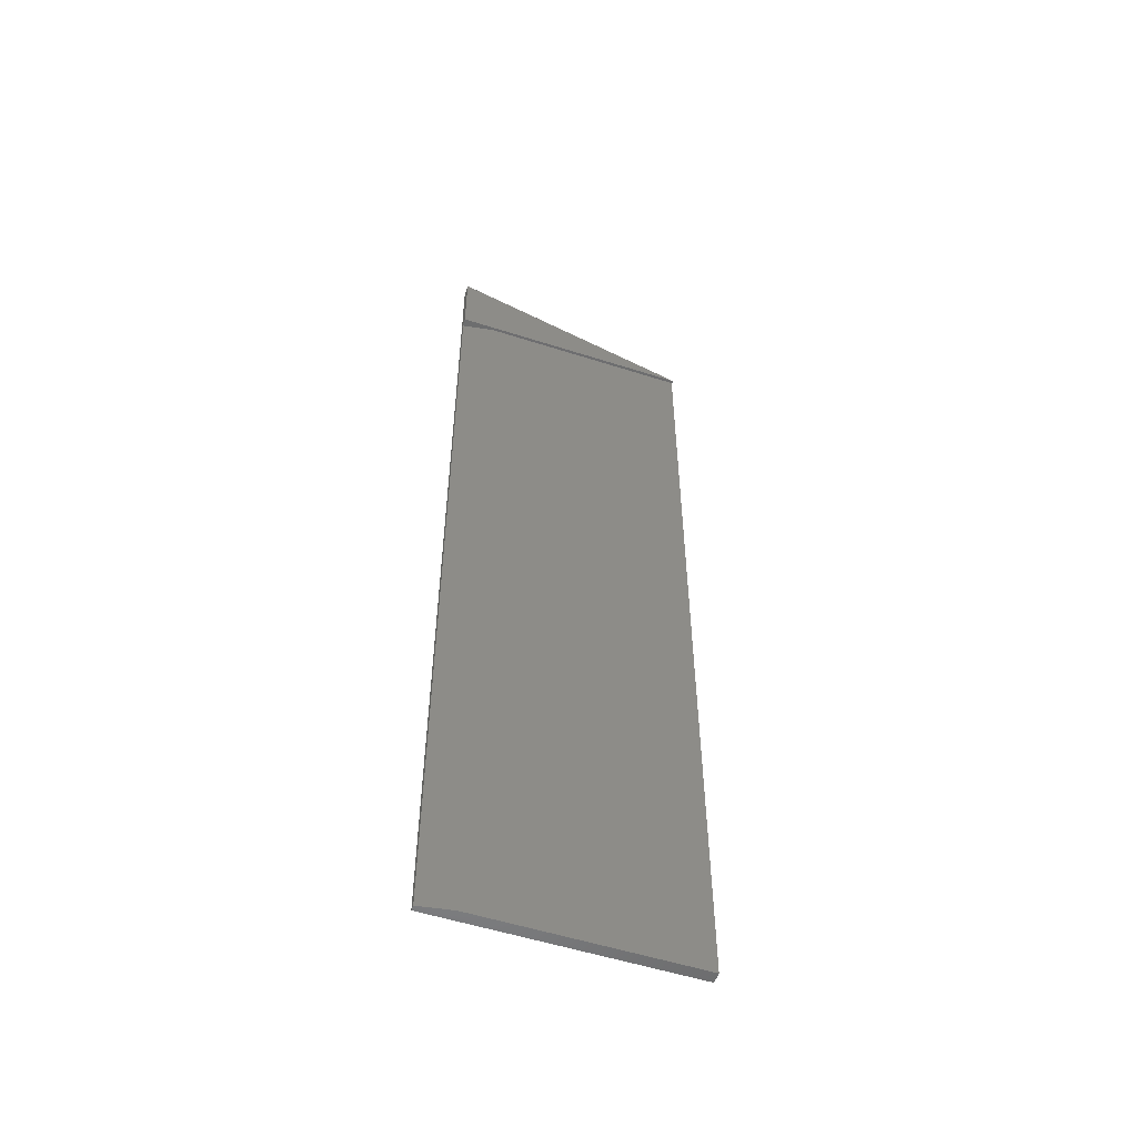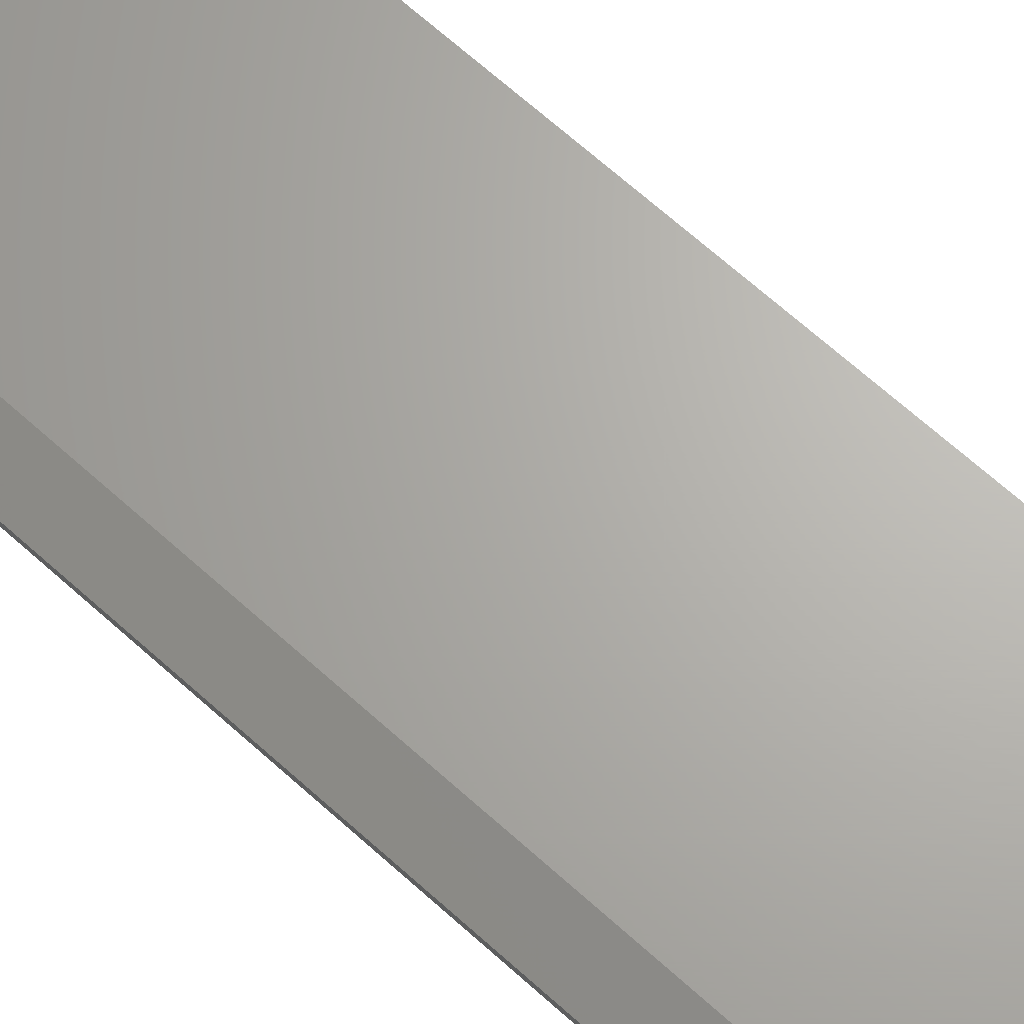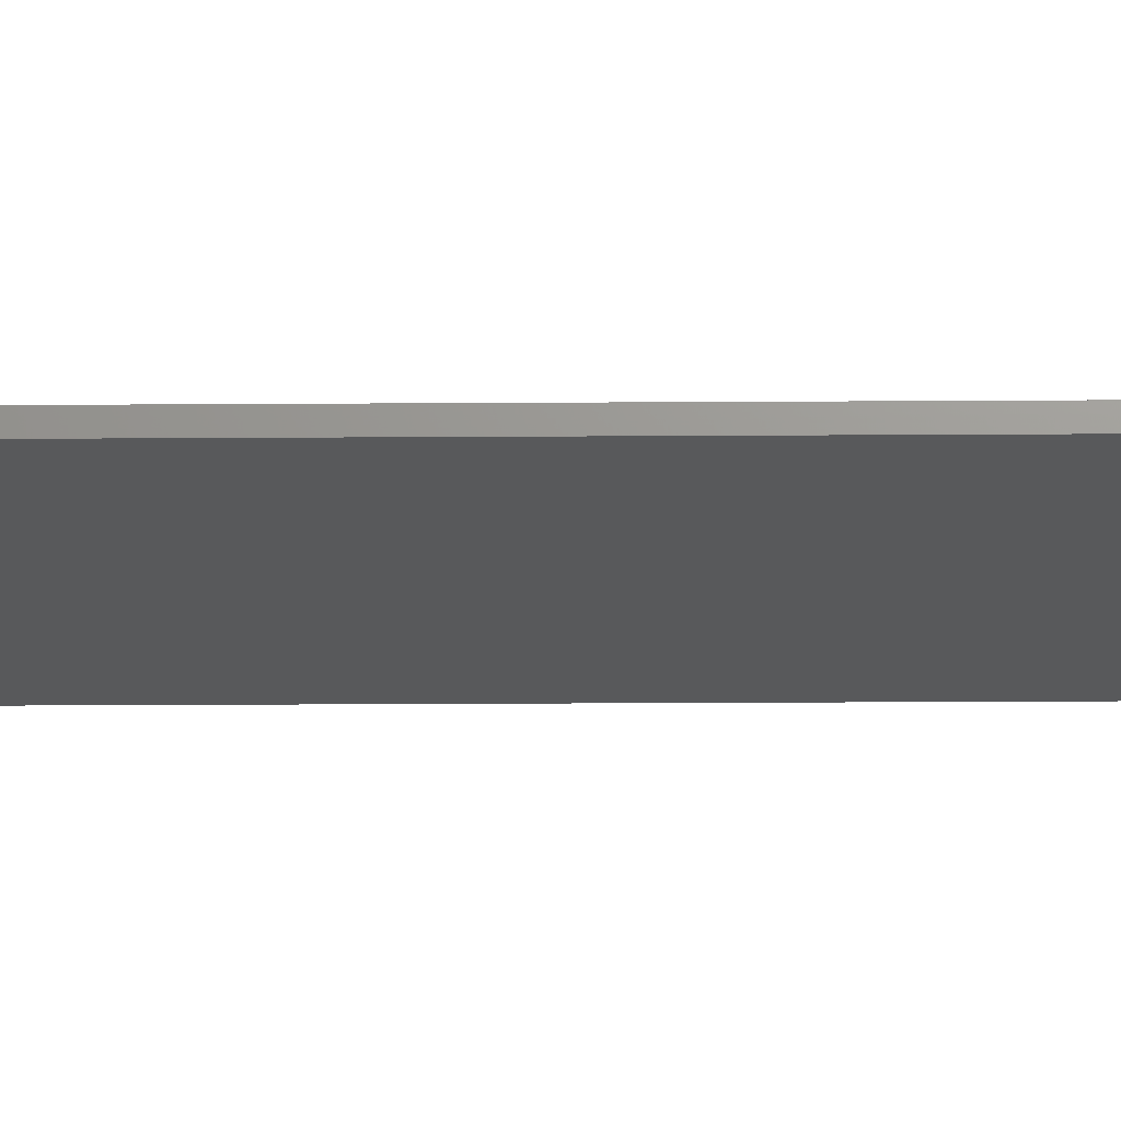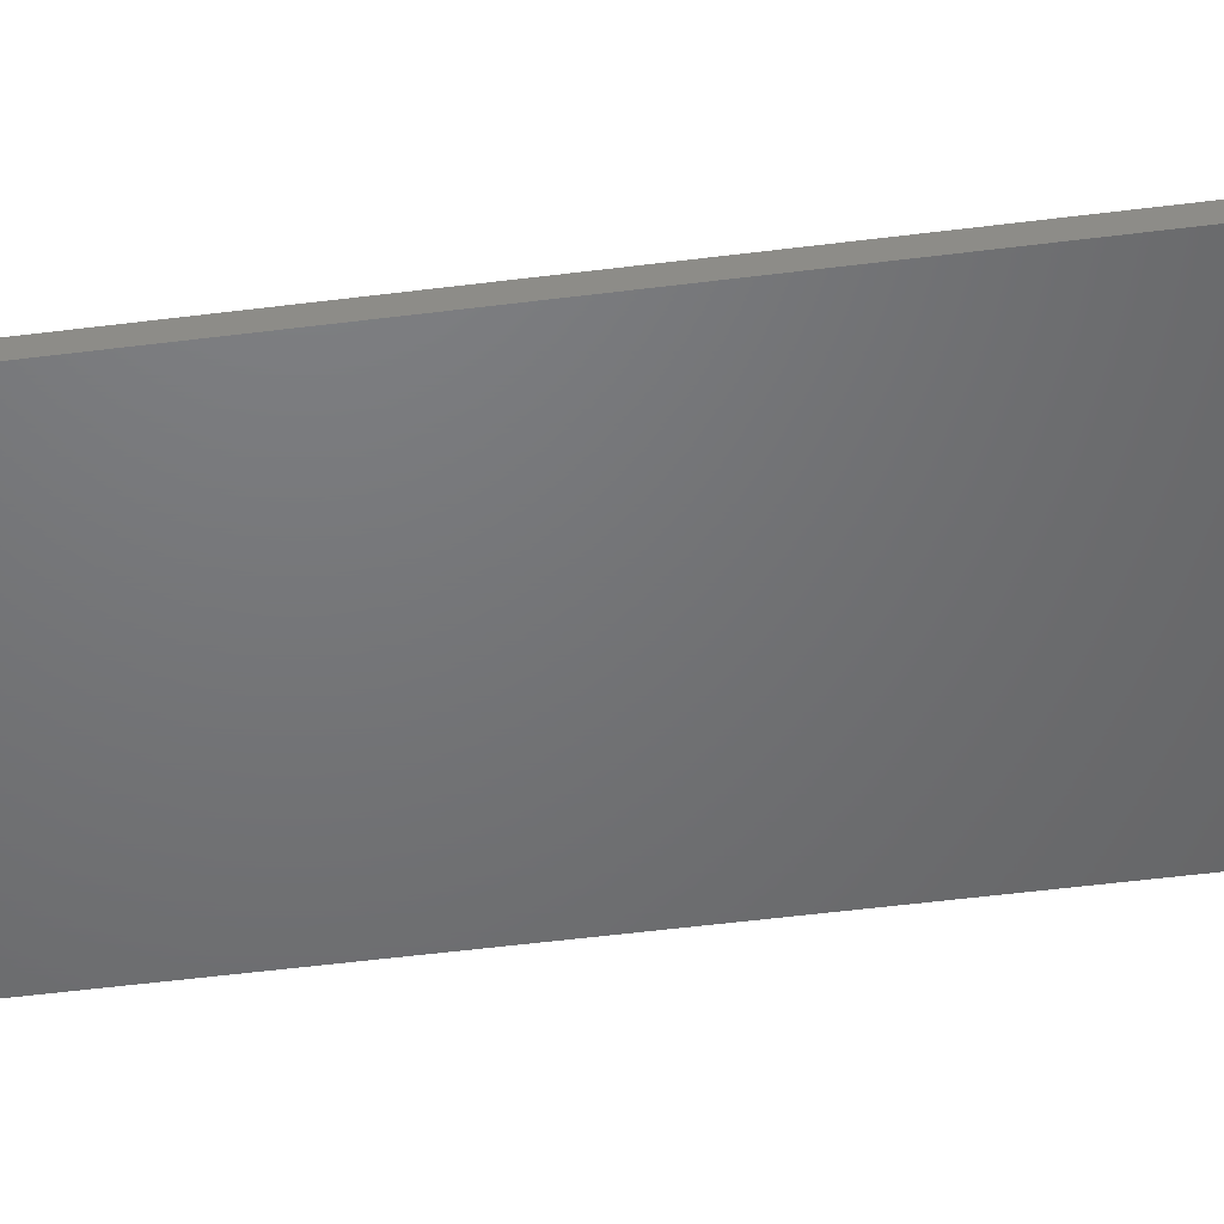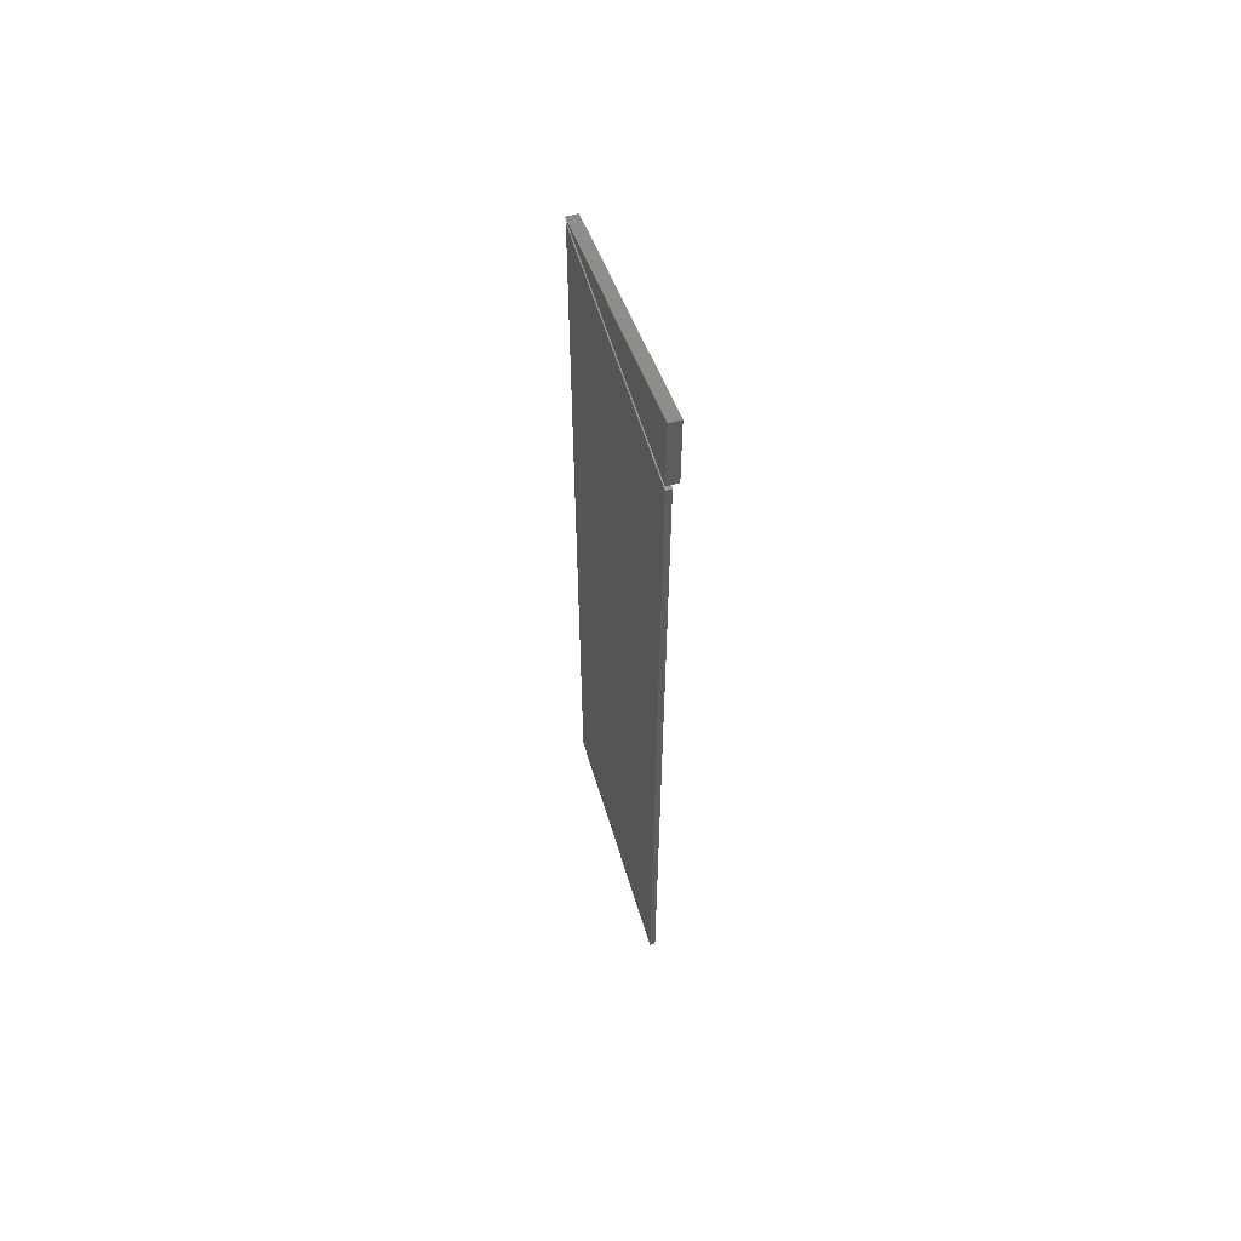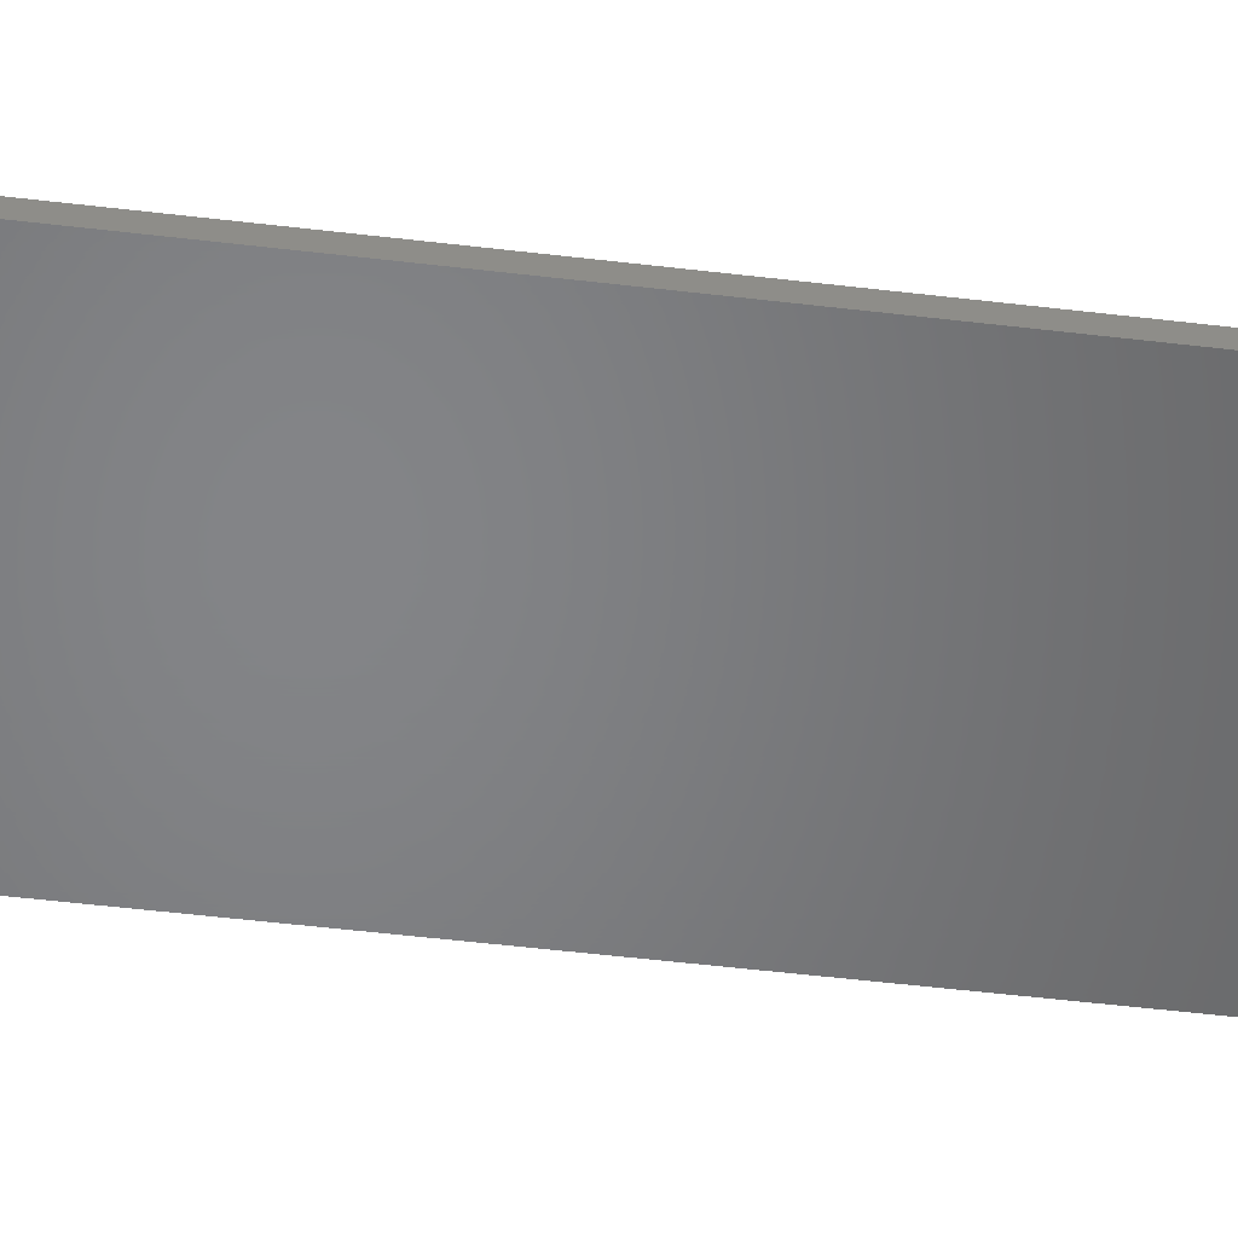
<metadata>
{"format":"stl","ext":"stl","renderer":"f3d","projection":"perspective","resolution":1024,"background":"white","views":[{"elev":-54.2,"azim":-18.8,"up":"+Y"},{"elev":66.2,"azim":-47.6,"up":"+Z"},{"elev":-20.5,"azim":90.7,"up":"+Z"},{"elev":-49.5,"azim":98.1,"up":"+Z"},{"elev":61.3,"azim":-107.0,"up":"+Y"},{"elev":-51.9,"azim":82.6,"up":"+Z"}]}
</metadata>
<code>
# stl→obj: 16 verts, 24 faces
v -0.1797 0.6406 0.01562
v 0.1719 0.6406 0.01562
v -0.1797 0.7516 0.01562
v -0.1797 0.7516 0
v 0.1719 0.6406 0
v -0.1797 0.6406 0
v -0.1328 -0.6406 0.01562
v 0.1688 -0.6406 0.01562
v -0.1328 0.6328 0.01562
v 0.1688 0.6328 0.01562
v -0.1797 0.6328 0.007812
v -0.1797 0.6328 0
v -0.1797 -0.6406 0.007812
v -0.1797 -0.6406 0
v 0.1688 0.6328 0
v 0.1688 -0.6406 0
f 1 2 3
f 4 5 6
f 3 4 1
f 1 4 6
f 2 5 3
f 3 5 4
f 1 6 2
f 2 6 5
f 7 8 9
f 9 8 10
f 11 12 13
f 13 12 14
f 10 15 9
f 9 15 12
f 9 12 11
f 16 8 14
f 14 8 7
f 14 7 13
f 7 9 13
f 13 9 11
f 14 12 16
f 16 12 15
f 8 16 10
f 10 16 15

</code>
